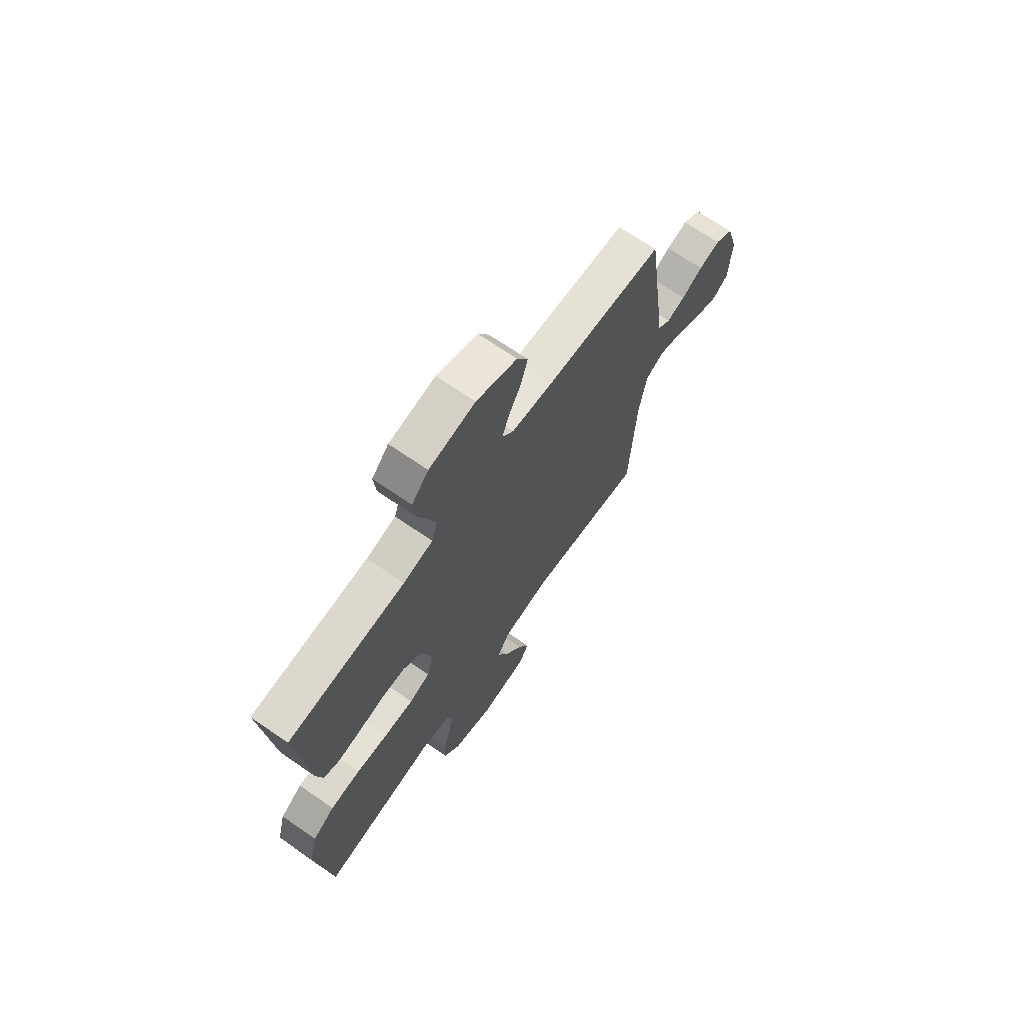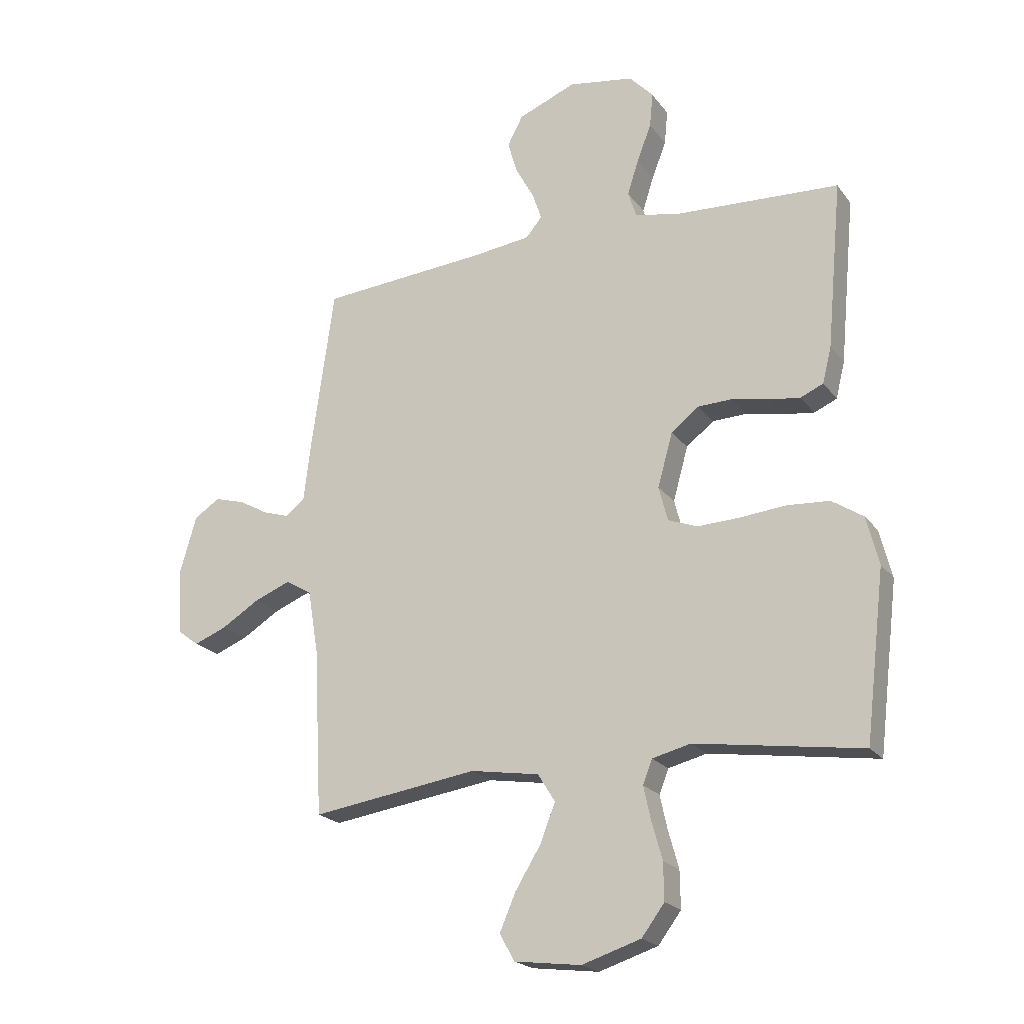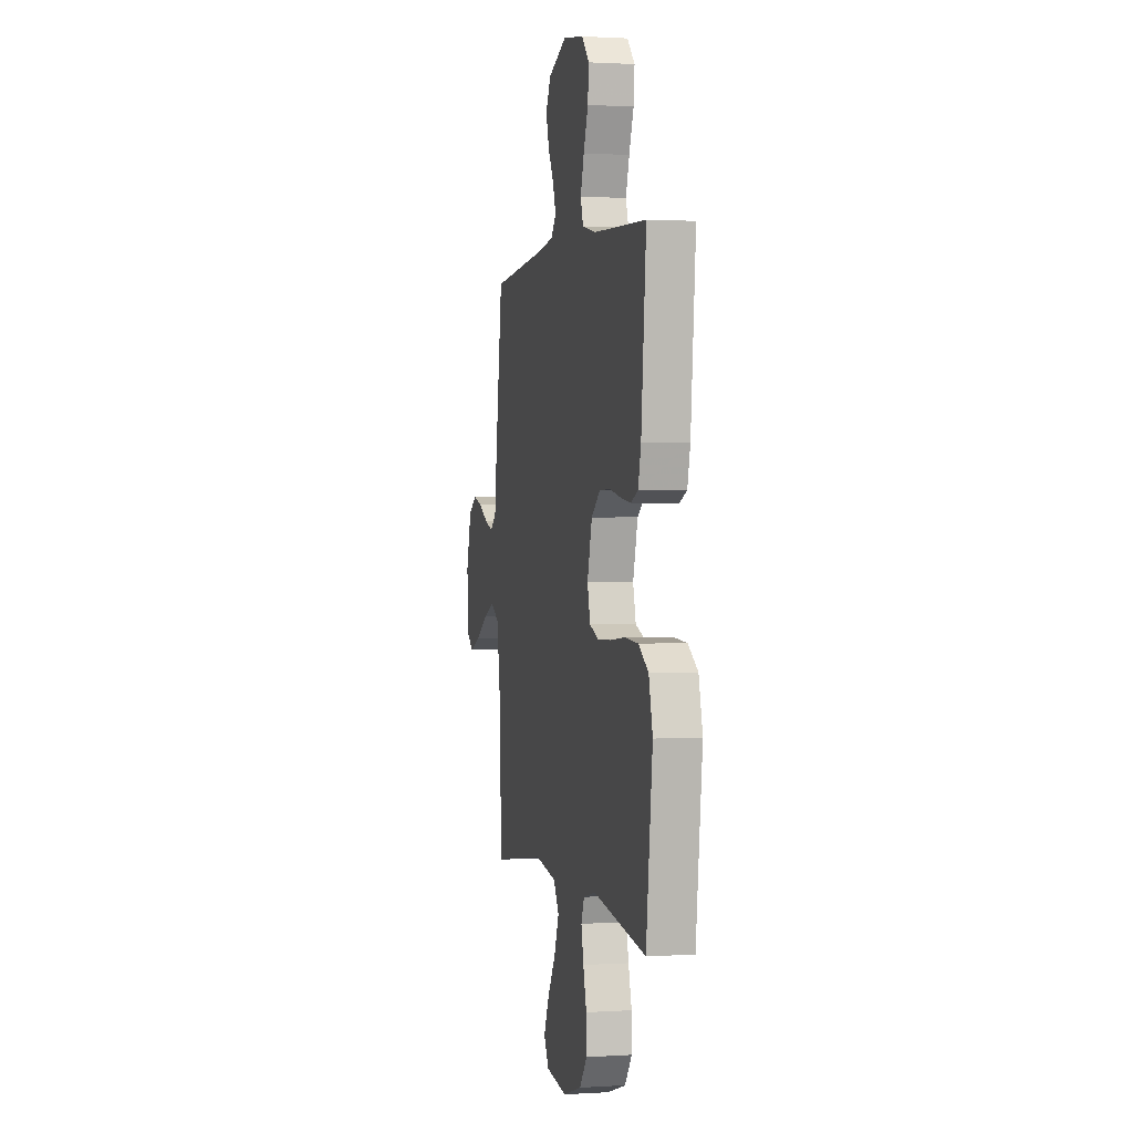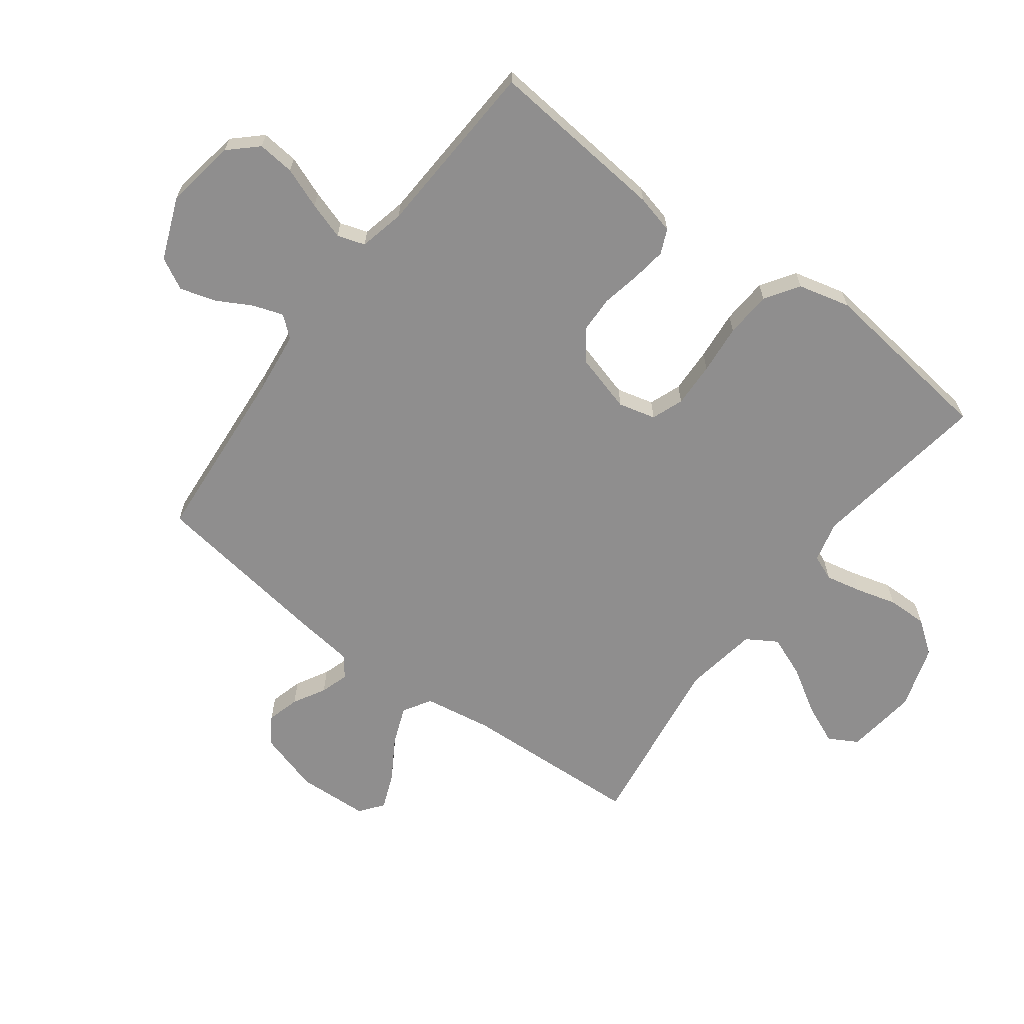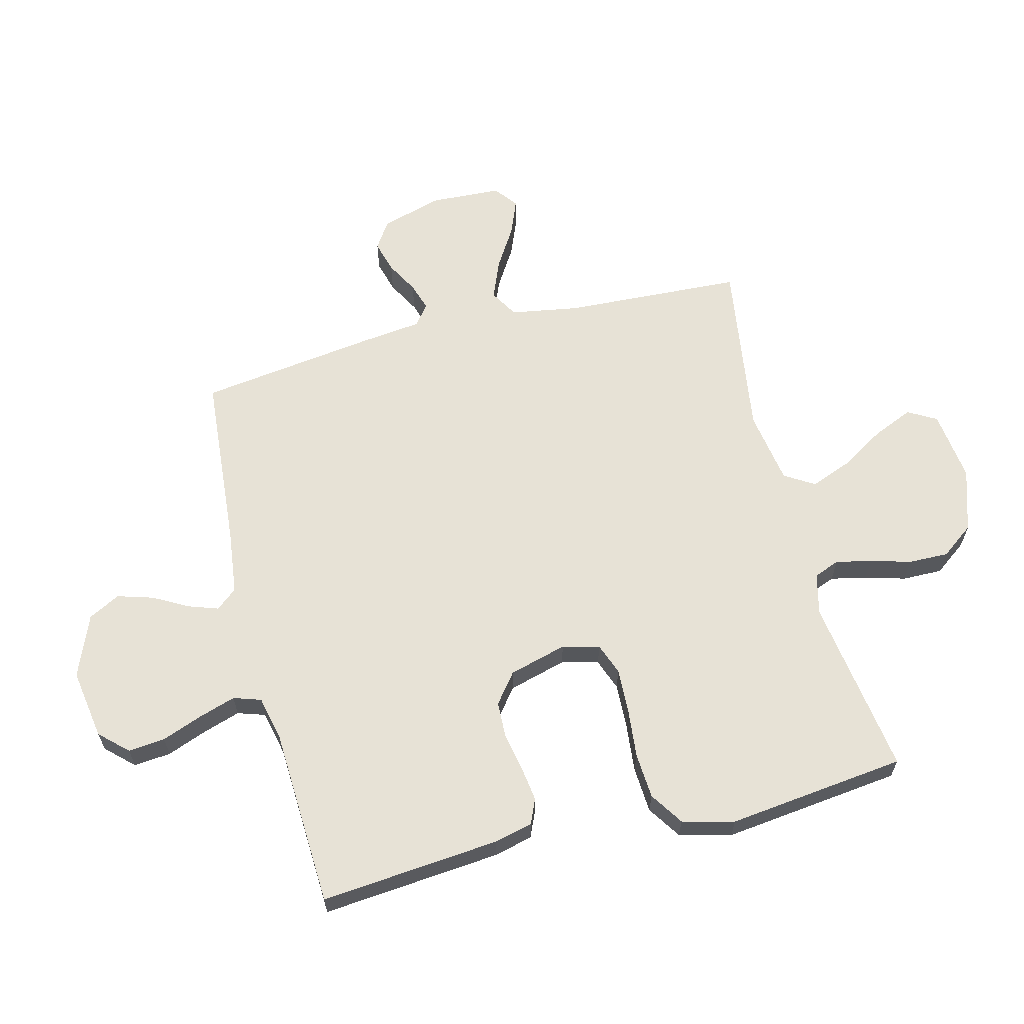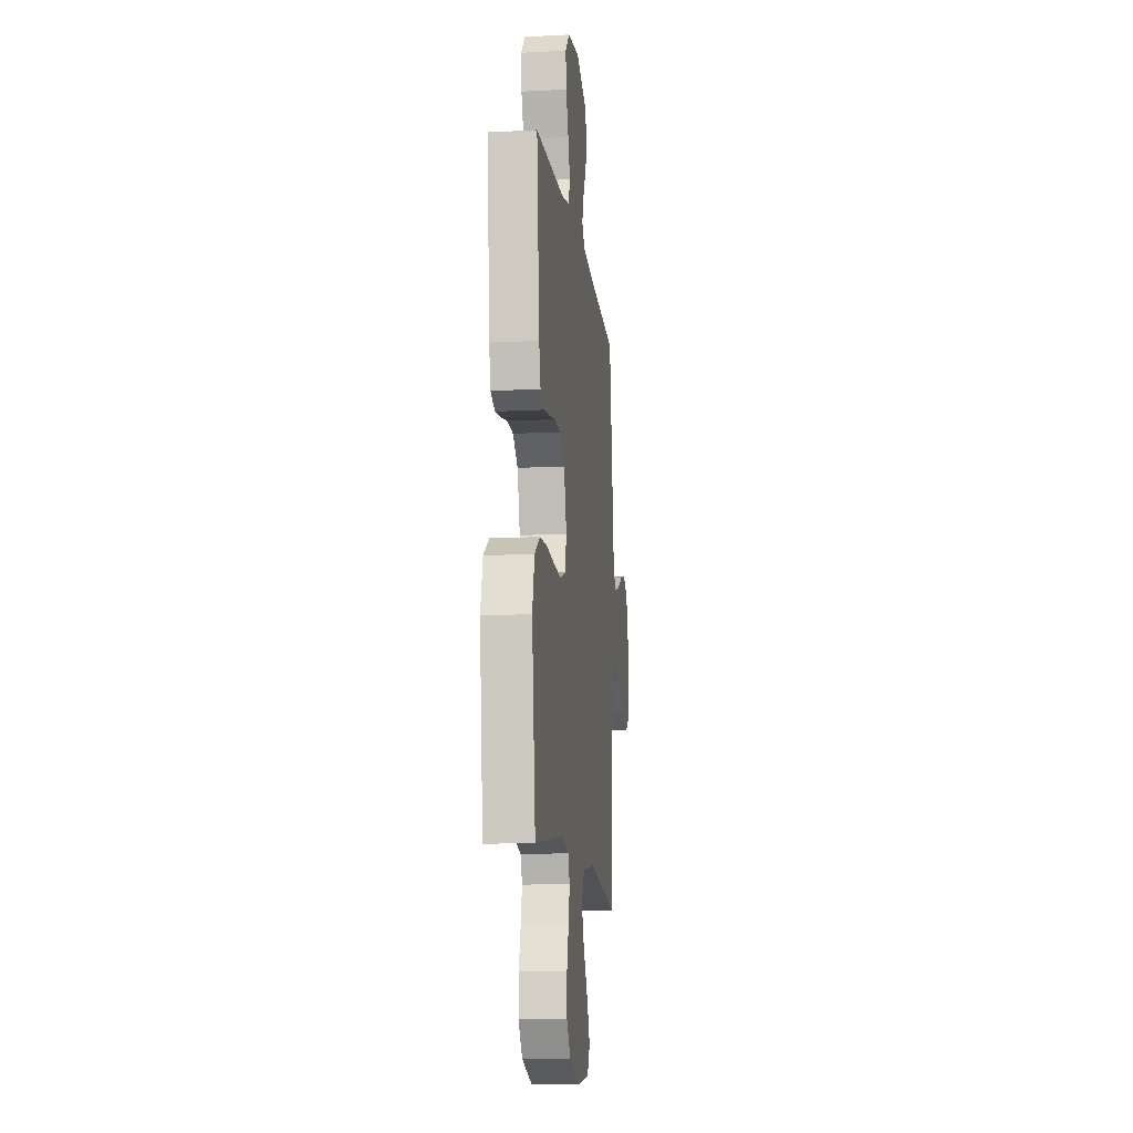
<metadata>
{"format":"obj","ext":"obj","renderer":"f3d","projection":"perspective","resolution":1024,"background":"white","views":[{"elev":69.6,"azim":124.6,"up":"+Z"},{"elev":-21.0,"azim":26.1,"up":"+Z"},{"elev":1.2,"azim":77.2,"up":"+Z"},{"elev":-65.0,"azim":53.1,"up":"+Y"},{"elev":63.0,"azim":75.9,"up":"+Y"},{"elev":-12.7,"azim":96.8,"up":"+Z"}]}
</metadata>
<code>
v 0.5 0.07 0.5
v 0.472 0.07 0.2
v 0.456 0.07 0.135
v 0.415 0.07 0.117
v 0.357 0.07 0.125
v 0.292 0.07 0.138
v 0.231 0.07 0.136
v 0.181 0.07 0.097
v 0.154 0.07 0
v 0.17 0.07 -0.062
v 0.223 0.07 -0.082
v 0.298 0.07 -0.079
v 0.381 0.07 -0.071
v 0.458 0.07 -0.076
v 0.514 0.07 -0.113
v 0.536 0.07 -0.2
v 0.5 0.07 -0.5
v 0.2 0.07 -0.456
v 0.131 0.07 -0.473
v 0.114 0.07 -0.516
v 0.127 0.07 -0.576
v 0.146 0.07 -0.644
v 0.147 0.07 -0.711
v 0.106 0.07 -0.766
v 0 0.07 -0.8
v -0.12 0.07 -0.785
v -0.147 0.07 -0.737
v -0.118 0.07 -0.67
v -0.072 0.07 -0.595
v -0.045 0.07 -0.526
v -0.076 0.07 -0.476
v -0.2 0.07 -0.456
v -0.5 0.07 -0.5
v -0.515 0.07 -0.2
v -0.534 0.07 -0.085
v -0.581 0.07 -0.057
v -0.646 0.07 -0.083
v -0.714 0.07 -0.125
v -0.774 0.07 -0.149
v -0.813 0.07 -0.119
v -0.819 0.07 0
v -0.789 0.07 0.103
v -0.743 0.07 0.133
v -0.689 0.07 0.118
v -0.635 0.07 0.088
v -0.588 0.07 0.073
v -0.554 0.07 0.1
v -0.542 0.07 0.2
v -0.5 0.07 0.5
v -0.2 0.07 0.524
v -0.094 0.07 0.537
v -0.065 0.07 0.572
v -0.082 0.07 0.622
v -0.114 0.07 0.68
v -0.132 0.07 0.74
v -0.104 0.07 0.793
v 0 0.07 0.835
v 0.118 0.07 0.816
v 0.161 0.07 0.77
v 0.155 0.07 0.708
v 0.129 0.07 0.64
v 0.109 0.07 0.578
v 0.124 0.07 0.532
v 0.2 0.07 0.515
v 0.5 0 0.5
v 0.472 0 0.2
v 0.456 0 0.135
v 0.415 0 0.117
v 0.357 0 0.125
v 0.292 0 0.138
v 0.231 0 0.136
v 0.181 0 0.097
v 0.154 0 0
v 0.17 0 -0.062
v 0.223 0 -0.082
v 0.298 0 -0.079
v 0.381 0 -0.071
v 0.458 0 -0.076
v 0.514 0 -0.113
v 0.536 0 -0.2
v 0.5 0 -0.5
v 0.2 0 -0.456
v 0.131 0 -0.473
v 0.114 0 -0.516
v 0.127 0 -0.576
v 0.146 0 -0.644
v 0.147 0 -0.711
v 0.106 0 -0.766
v 0 0 -0.8
v -0.12 0 -0.785
v -0.147 0 -0.737
v -0.118 0 -0.67
v -0.072 0 -0.595
v -0.045 0 -0.526
v -0.076 0 -0.476
v -0.2 0 -0.456
v -0.5 0 -0.5
v -0.515 0 -0.2
v -0.534 0 -0.085
v -0.581 0 -0.057
v -0.646 0 -0.083
v -0.714 0 -0.125
v -0.774 0 -0.149
v -0.813 0 -0.119
v -0.819 0 0
v -0.789 0 0.103
v -0.743 0 0.133
v -0.689 0 0.118
v -0.635 0 0.088
v -0.588 0 0.073
v -0.554 0 0.1
v -0.542 0 0.2
v -0.5 0 0.5
v -0.2 0 0.524
v -0.094 0 0.537
v -0.065 0 0.572
v -0.082 0 0.622
v -0.114 0 0.68
v -0.132 0 0.74
v -0.104 0 0.793
v 0 0 0.835
v 0.118 0 0.816
v 0.161 0 0.77
v 0.155 0 0.708
v 0.129 0 0.64
v 0.109 0 0.578
v 0.124 0 0.532
v 0.2 0 0.515
f 58 59 60 61
f 58 61 62
f 57 58 62
f 56 57 62 63
f 53 54 55 56
f 52 53 56 63
f 47 48 49 50
f 47 50 51
f 42 43 44 45
f 42 45 46
f 41 42 46
f 40 41 46
f 37 38 39 40
f 36 37 40 46
f 35 36 46 47
f 32 33 34
f 31 32 34 35
f 26 27 28 29
f 26 29 30
f 25 26 30
f 24 25 30
f 21 22 23 24
f 20 21 24 30
f 19 20 30 31
f 15 16 17 18
f 12 13 14 15
f 11 12 15 18
f 10 11 18 19
f 3 4 5 6
f 1 2 3 6
f 64 1 6 7
f 51 52 63 64
f 51 64 7 8
f 47 51 8 9
f 19 31 35 47
f 9 10 19 47
f 125 124 123 122
f 126 125 122
f 126 122 121
f 127 126 121 120
f 120 119 118 117
f 127 120 117 116
f 114 113 112 111
f 115 114 111
f 109 108 107 106
f 110 109 106
f 110 106 105
f 110 105 104
f 104 103 102 101
f 110 104 101 100
f 111 110 100 99
f 98 97 96
f 99 98 96 95
f 93 92 91 90
f 94 93 90
f 94 90 89
f 94 89 88
f 88 87 86 85
f 94 88 85 84
f 95 94 84 83
f 82 81 80 79
f 79 78 77 76
f 82 79 76 75
f 83 82 75 74
f 70 69 68 67
f 70 67 66 65
f 71 70 65 128
f 128 127 116 115
f 72 71 128 115
f 73 72 115 111
f 111 99 95 83
f 111 83 74 73
f 1 65 66 2
f 2 66 67 3
f 3 67 68 4
f 4 68 69 5
f 5 69 70 6
f 6 70 71 7
f 7 71 72 8
f 8 72 73 9
f 9 73 74 10
f 10 74 75 11
f 11 75 76 12
f 12 76 77 13
f 13 77 78 14
f 14 78 79 15
f 15 79 80 16
f 16 80 81 17
f 17 81 82 18
f 18 82 83 19
f 19 83 84 20
f 20 84 85 21
f 21 85 86 22
f 22 86 87 23
f 23 87 88 24
f 24 88 89 25
f 25 89 90 26
f 26 90 91 27
f 27 91 92 28
f 28 92 93 29
f 29 93 94 30
f 30 94 95 31
f 31 95 96 32
f 32 96 97 33
f 33 97 98 34
f 34 98 99 35
f 35 99 100 36
f 36 100 101 37
f 37 101 102 38
f 38 102 103 39
f 39 103 104 40
f 40 104 105 41
f 41 105 106 42
f 42 106 107 43
f 43 107 108 44
f 44 108 109 45
f 45 109 110 46
f 46 110 111 47
f 47 111 112 48
f 48 112 113 49
f 49 113 114 50
f 50 114 115 51
f 51 115 116 52
f 52 116 117 53
f 53 117 118 54
f 54 118 119 55
f 55 119 120 56
f 56 120 121 57
f 57 121 122 58
f 58 122 123 59
f 59 123 124 60
f 60 124 125 61
f 61 125 126 62
f 62 126 127 63
f 63 127 128 64
f 64 128 65 1

</code>
